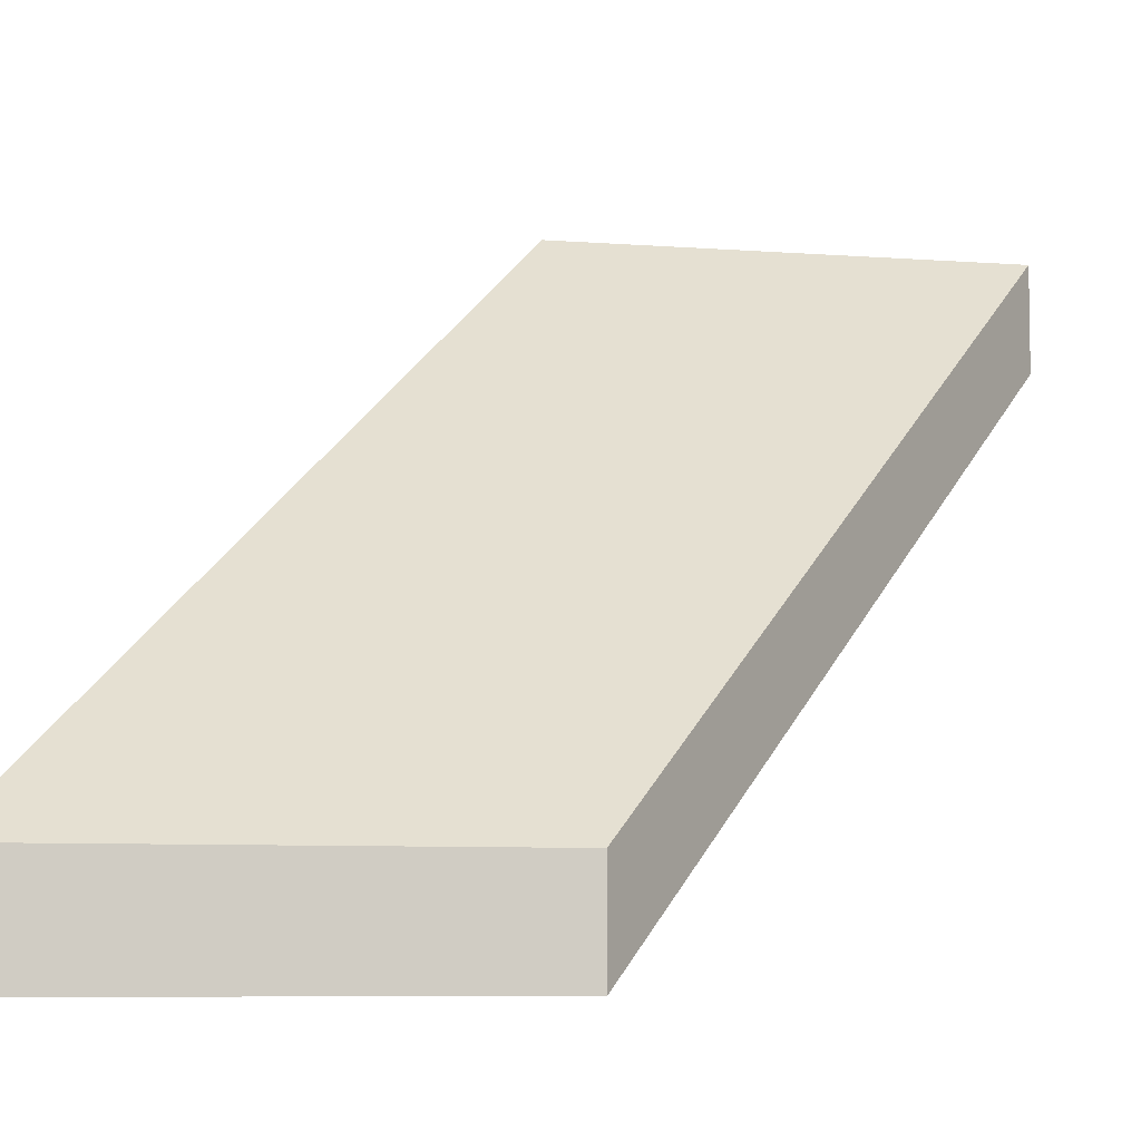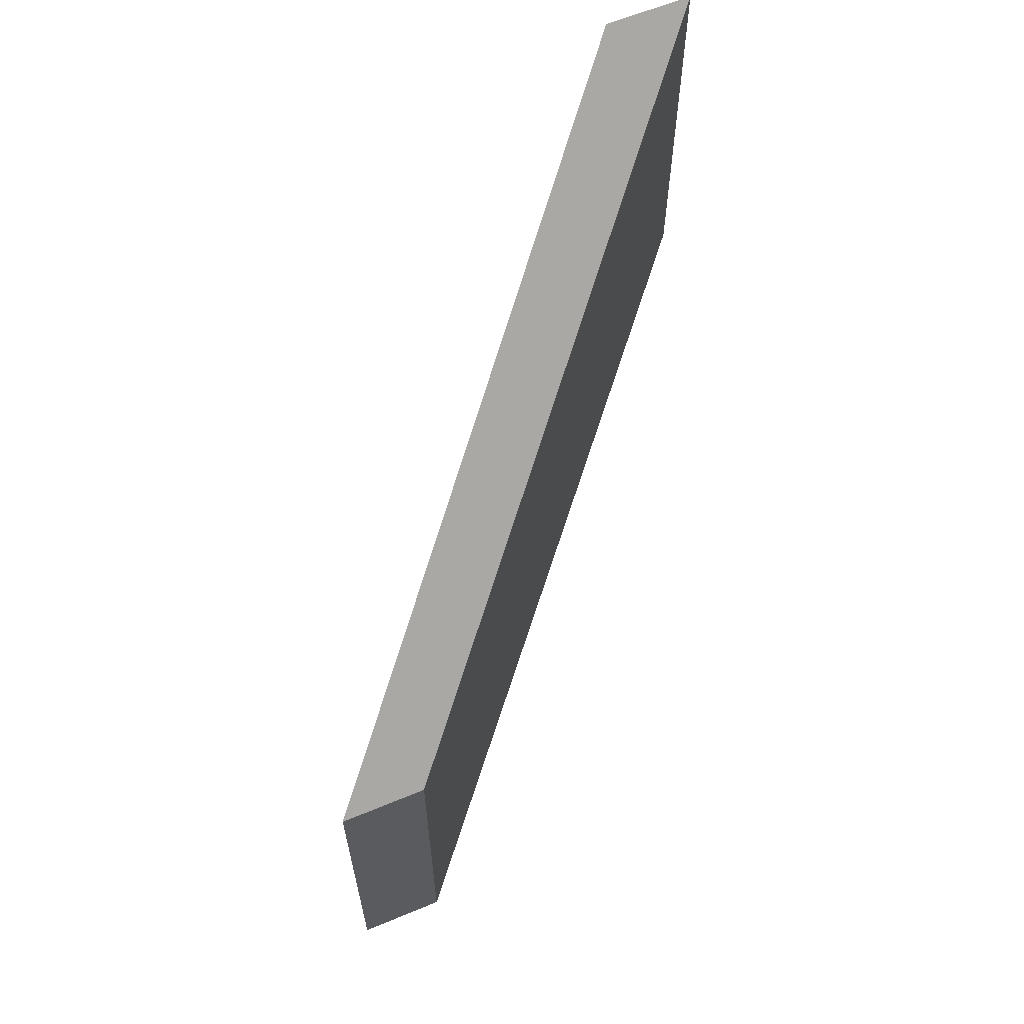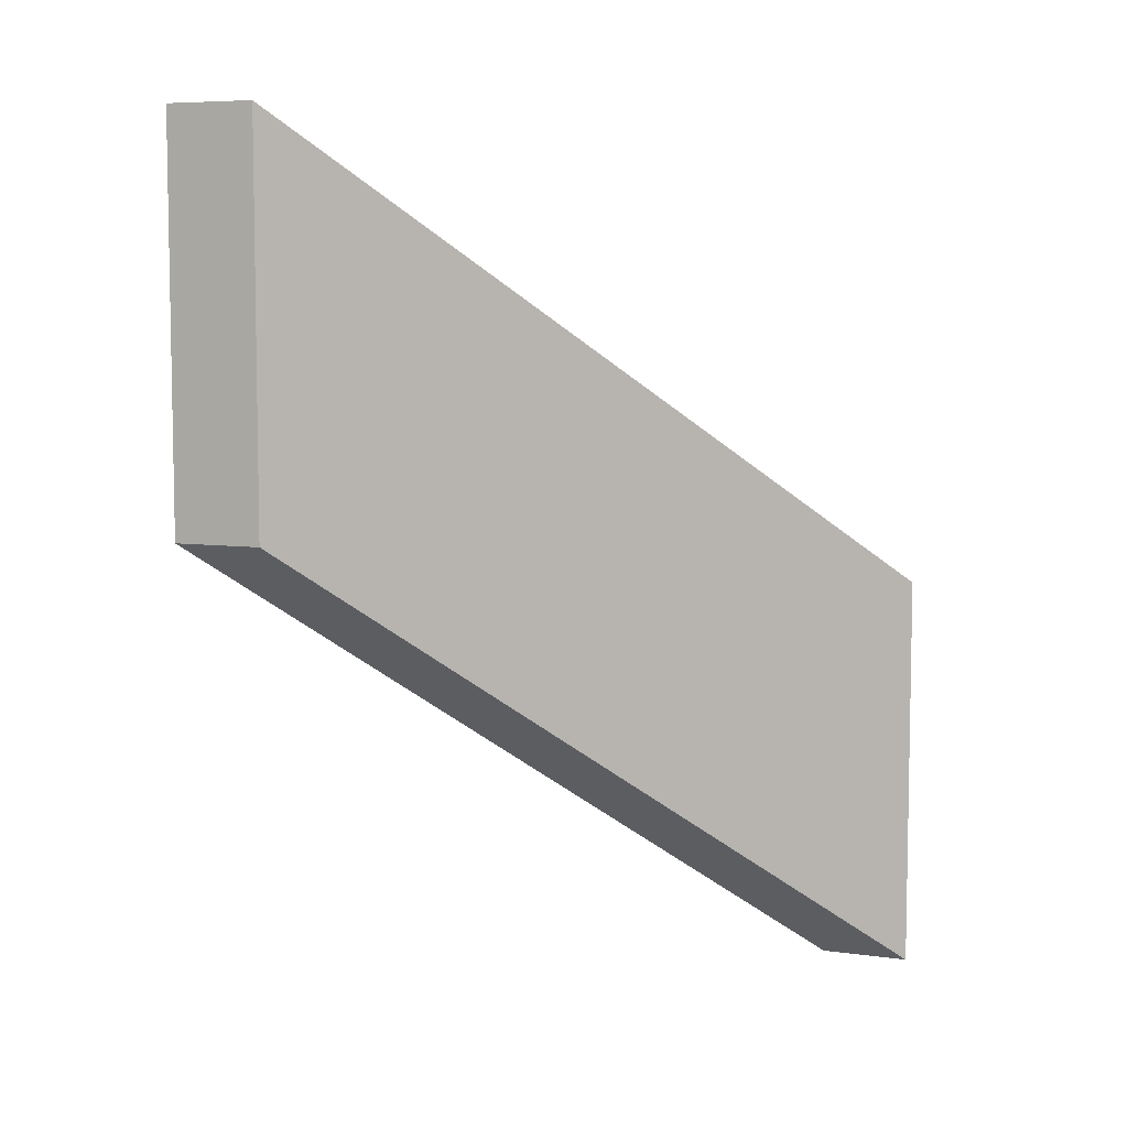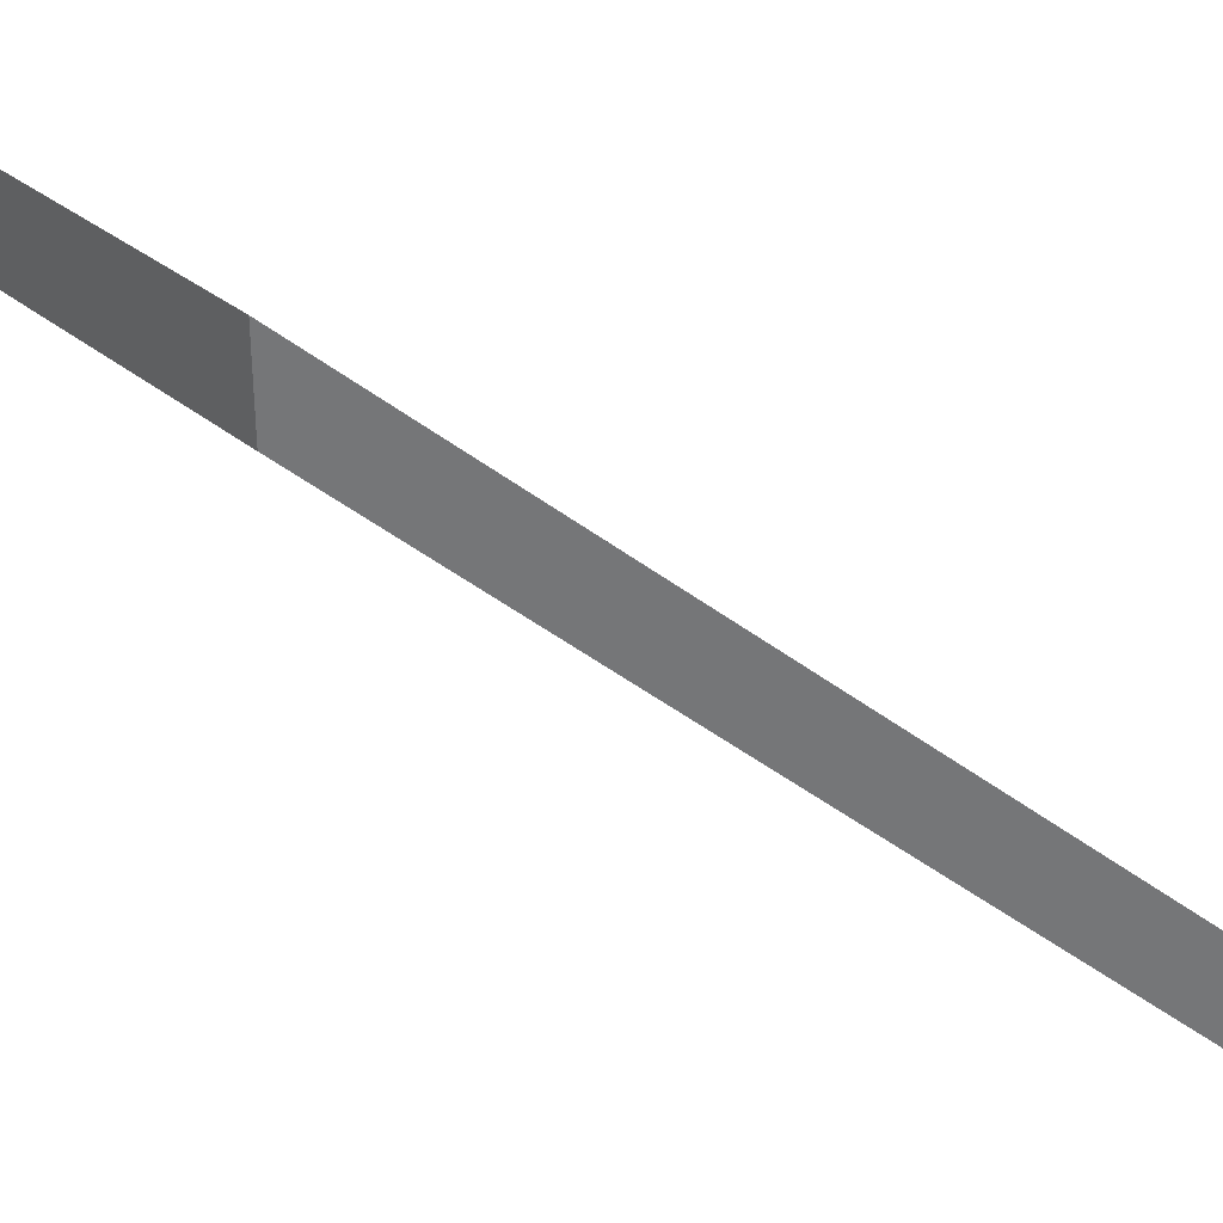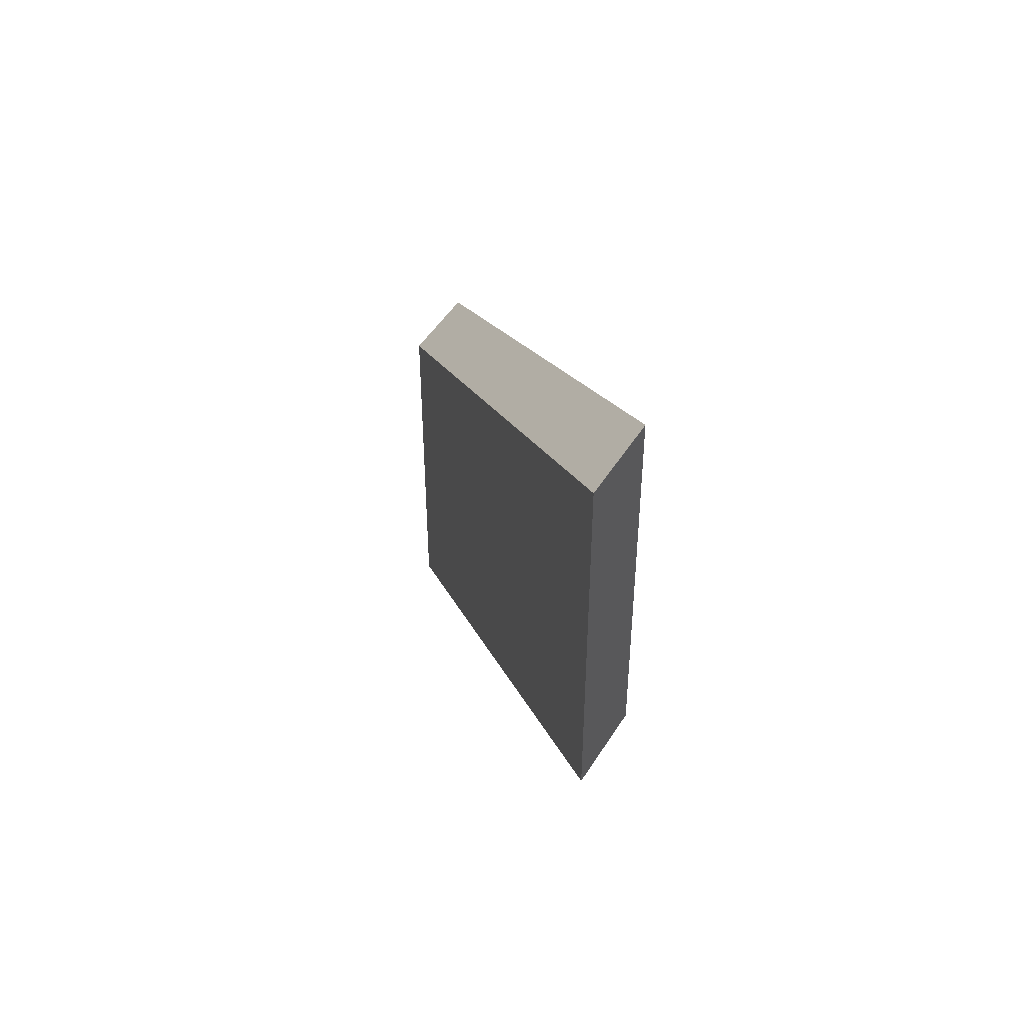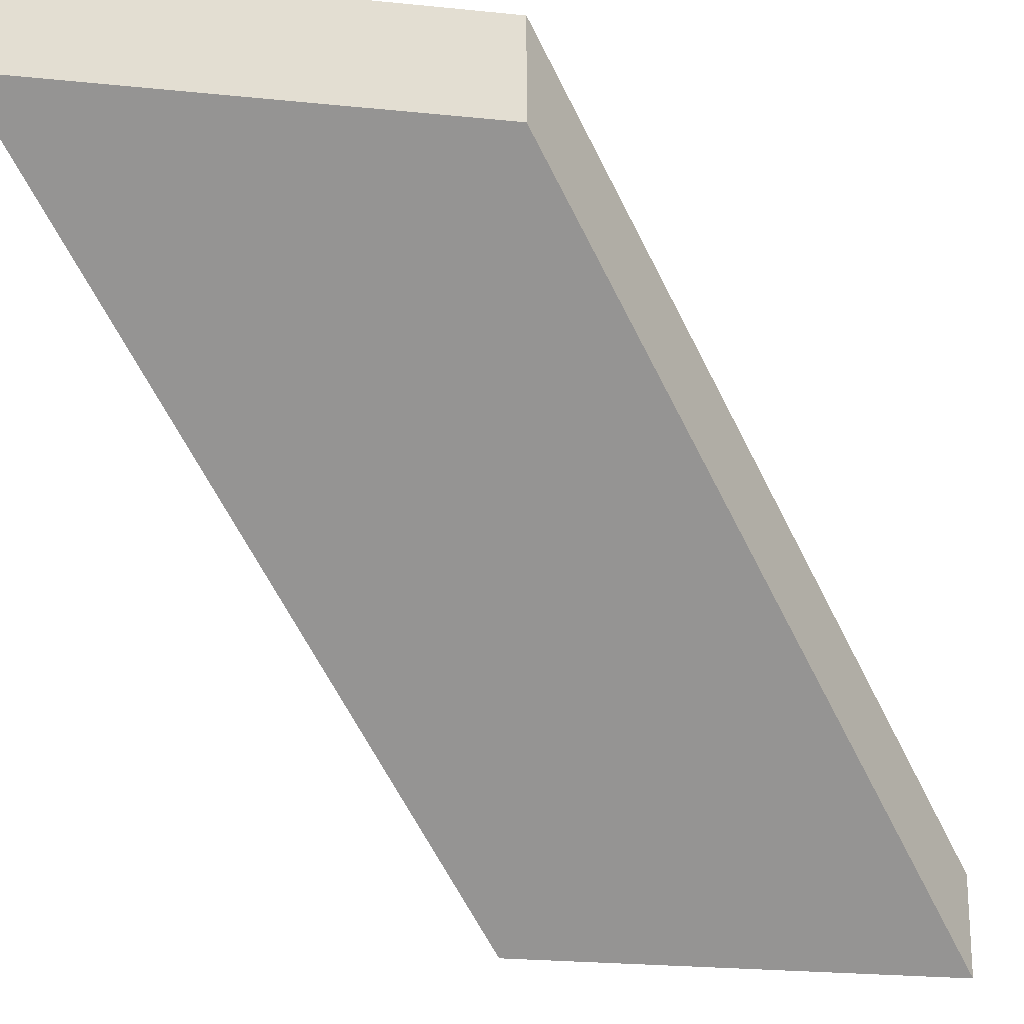
<metadata>
{"format":"obj","ext":"obj","renderer":"f3d","projection":"perspective","resolution":1024,"background":"white","views":[{"elev":-7.1,"azim":-102.9,"up":"+Z"},{"elev":62.9,"azim":67.3,"up":"+Y"},{"elev":6.8,"azim":-68.0,"up":"+Y"},{"elev":33.0,"azim":138.2,"up":"+Z"},{"elev":47.8,"azim":-149.7,"up":"+Y"},{"elev":-22.3,"azim":79.8,"up":"+Z"}]}
</metadata>
<code>
g pb_Mesh123512
v 22 -21 22
v 0 0 0
v 22 -3 22
v 0 18 0
v 0 0 0
v 0 0 -4
v 0 18 0
v 0 18 -4
v 0 0 -4
v 22 -21 18
v 0 18 -4
v 22 -3 18
v 22 -21 18
v 22 -21 22
v 22 -3 18
v 22 -3 22
v 22 -3 22
v 0 18 0
v 22 -3 18
v 0 18 -4
v 22 -21 18
v 0 0 -4
v 22 -21 22
v 0 0 0
g pb_Mesh123512_0
f 3 2 1
f 3 4 2
f 7 6 5
f 7 8 6
f 11 10 9
f 11 12 10
f 15 14 13
f 15 16 14
f 19 18 17
f 19 20 18
f 23 22 21
f 23 24 22

</code>
